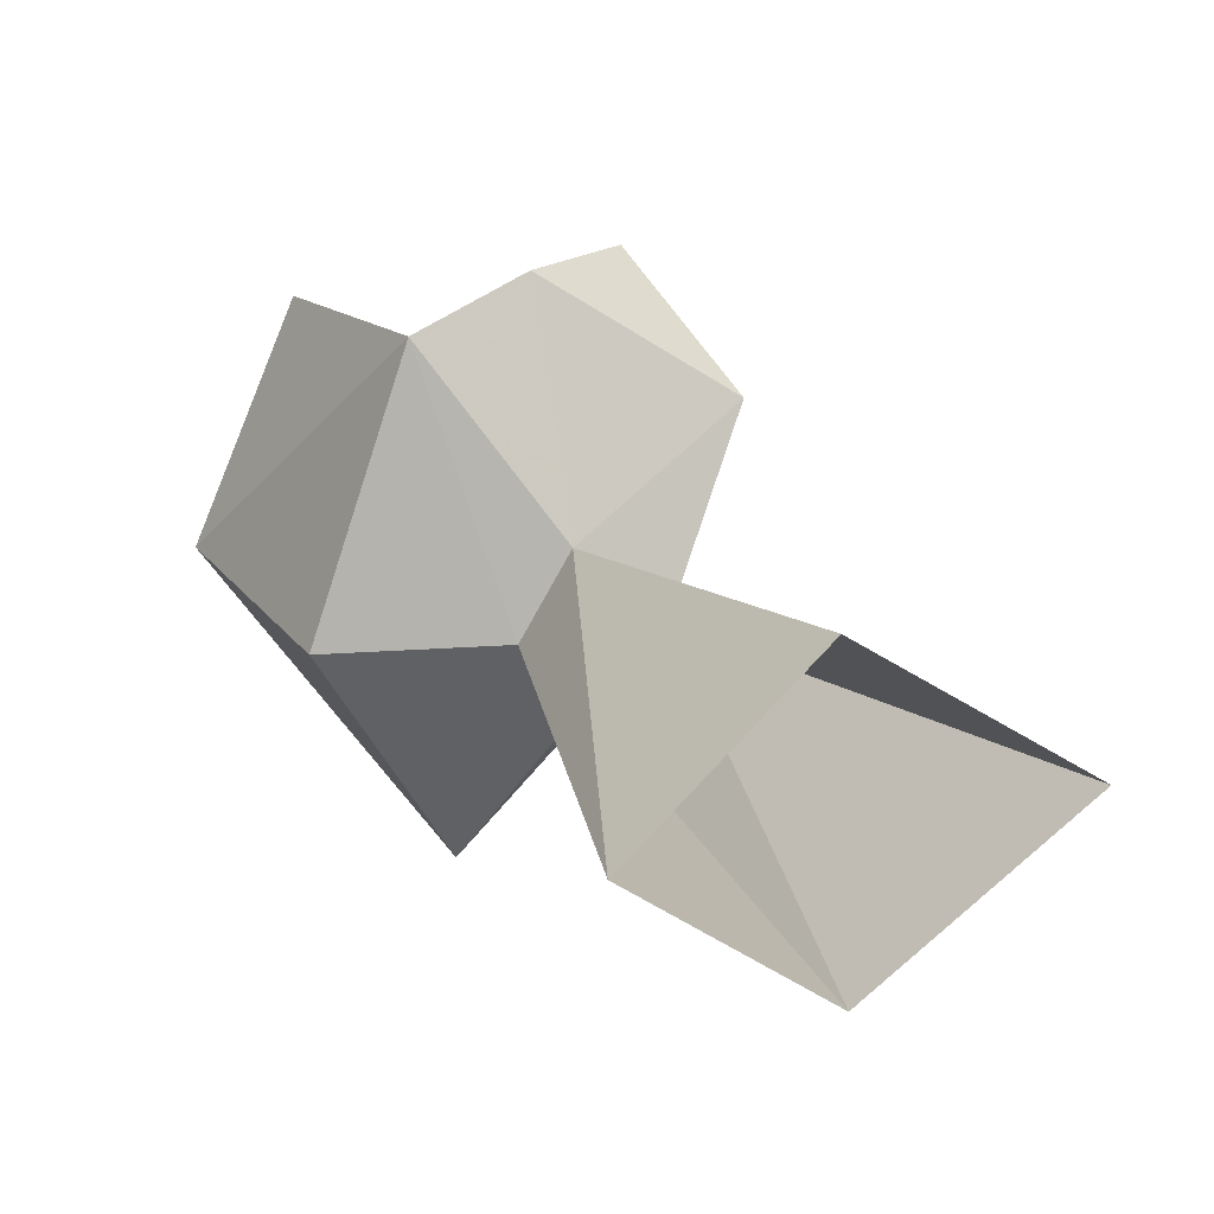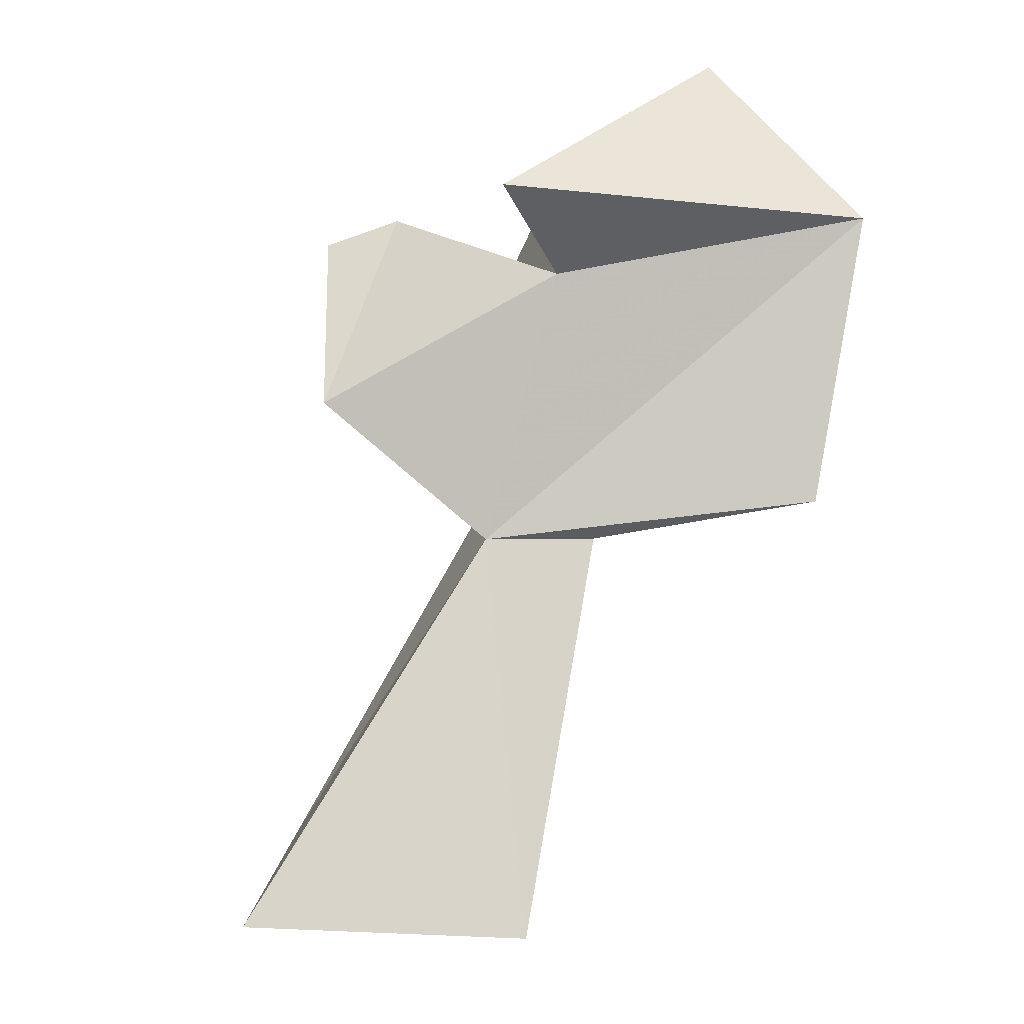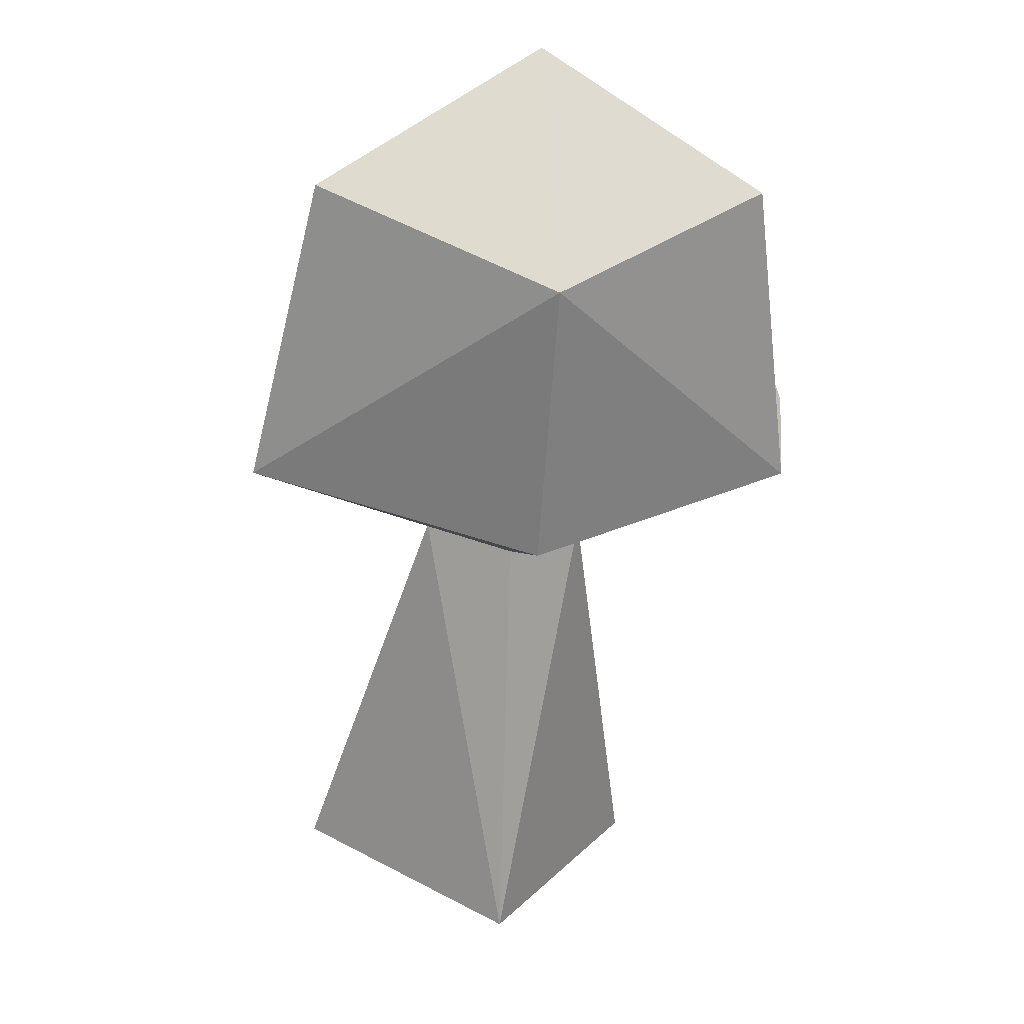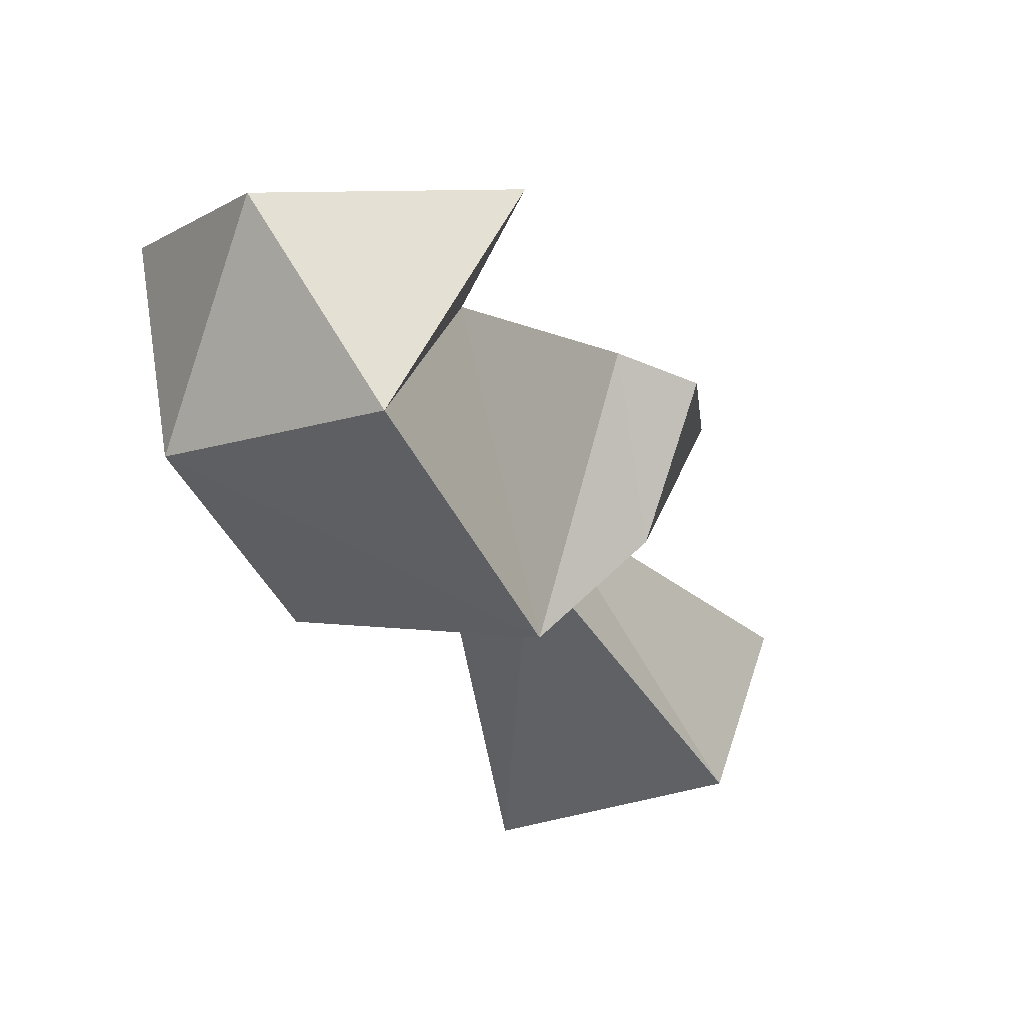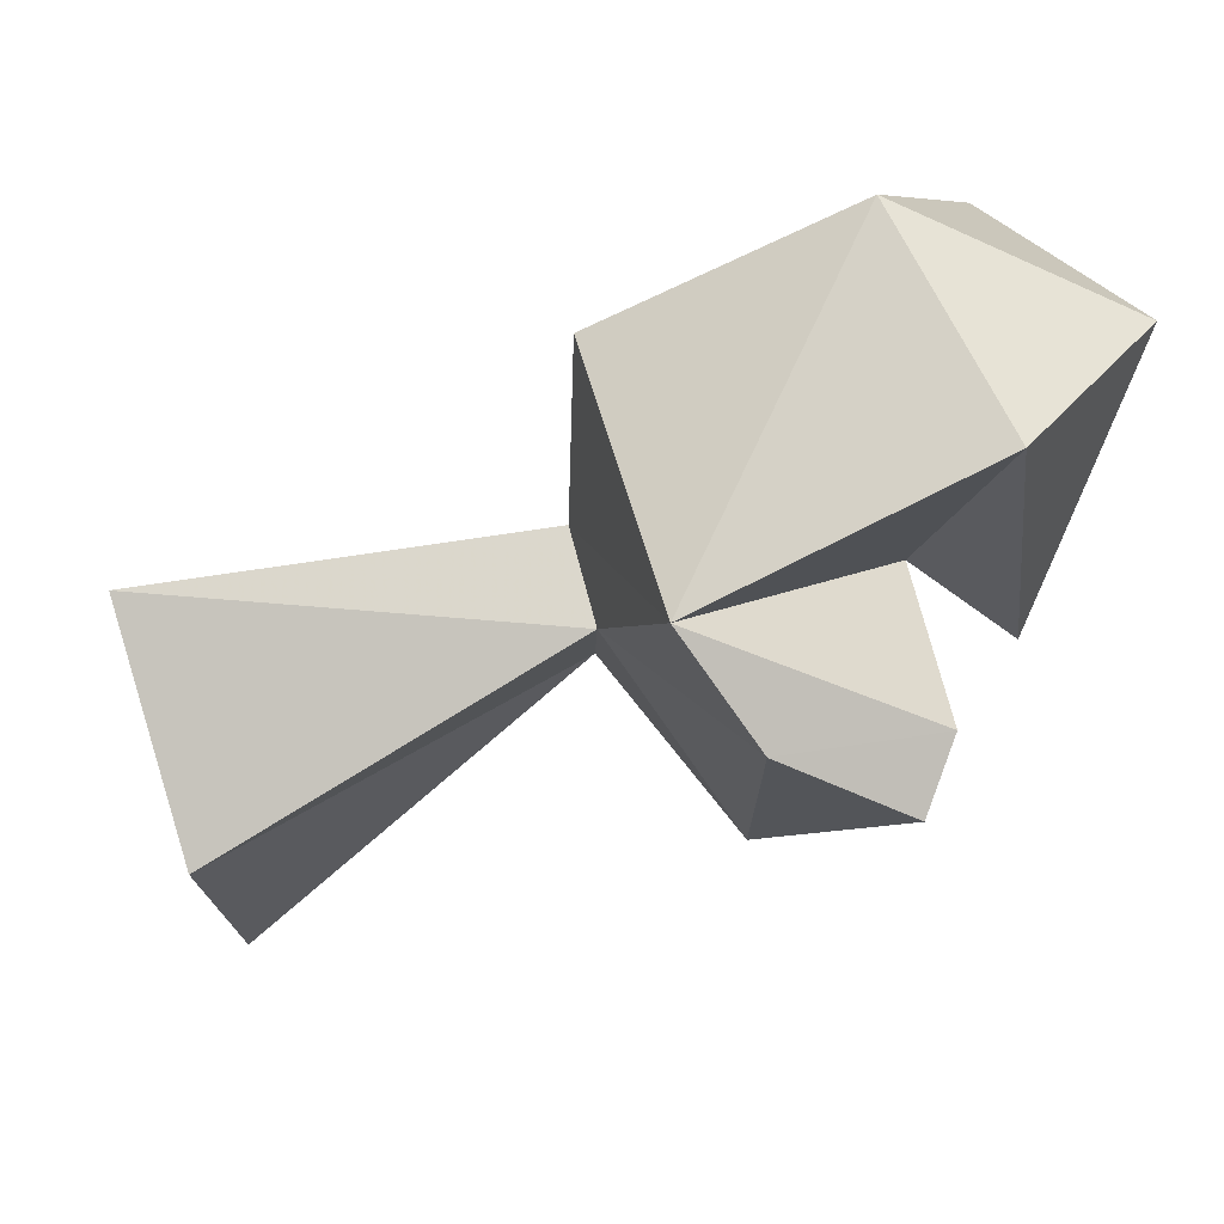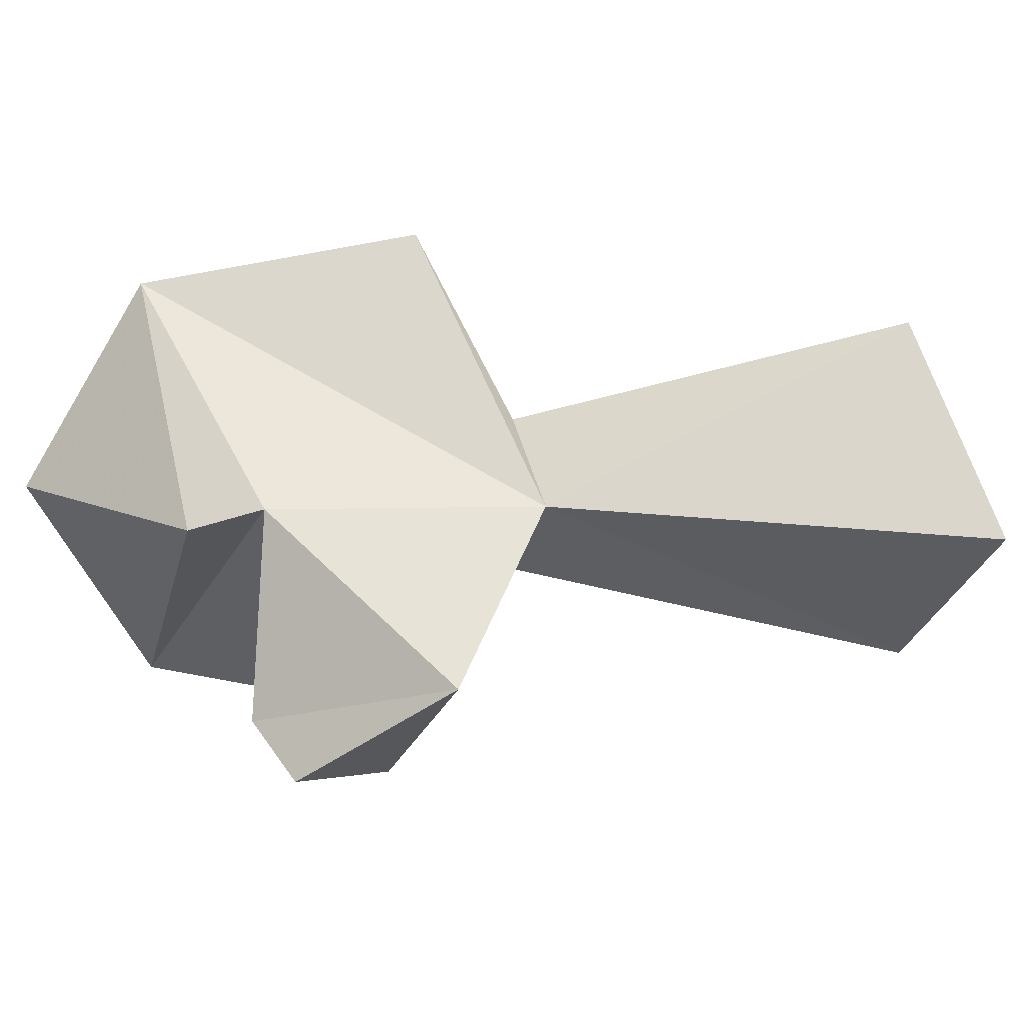
<metadata>
{"format":"obj","ext":"obj","renderer":"f3d","projection":"perspective","resolution":1024,"background":"white","views":[{"elev":-63.5,"azim":-176.9,"up":"+Y"},{"elev":19.7,"azim":-46.0,"up":"+Y"},{"elev":0.4,"azim":81.9,"up":"+Y"},{"elev":31.0,"azim":142.7,"up":"+Y"},{"elev":-56.3,"azim":88.2,"up":"+Z"},{"elev":10.2,"azim":-114.9,"up":"+Z"}]}
</metadata>
<code>
v 0.4531 -1.031 0.02344
v 0.4453 -1.156 0
v 0.4688 -1.039 0
v 0.4922 -1.016 0.07812
v 0.4297 -1.031 0
v 0.3906 -1.133 0.05469
v 0.3281 -1.125 0
v 0.3906 -1.133 -0.04688
v 0.4531 -1.031 -0.02344
v 0.4922 -1.016 -0.07812
v 0.5234 -1.039 0
v 0.5625 -0.9688 0
v 0.5312 -0.9375 0.0625
v 0.4609 -0.9531 0
v 0.4062 -0.9922 -0.04688
v 0.4609 -0.9922 -0.08594
v 0.4531 -0.9453 -0.0625
v 0.5312 -0.9375 -0.0625
v 0.5312 -0.8984 0
v 0.4375 -0.9219 0
v 0.4375 -0.9531 -0.07812
f 1 2 3
f 1 3 4
f 1 4 5
f 1 5 6
f 1 6 2
f 6 5 7
f 7 5 8
f 8 5 9
f 8 9 2
f 2 9 3
f 3 9 10
f 3 10 11
f 3 11 4
f 4 11 12
f 4 13 5
f 5 14 15
f 5 15 9
f 9 15 16
f 9 16 10
f 10 16 17
f 10 17 14
f 10 12 11
f 14 17 15
f 15 17 21
f 15 21 16
f 16 21 17
f 4 12 13
f 10 18 12
f 12 18 19
f 12 19 13
f 13 19 20
f 18 20 19
f 5 13 14
f 10 14 18
f 13 20 14
f 14 20 18

</code>
